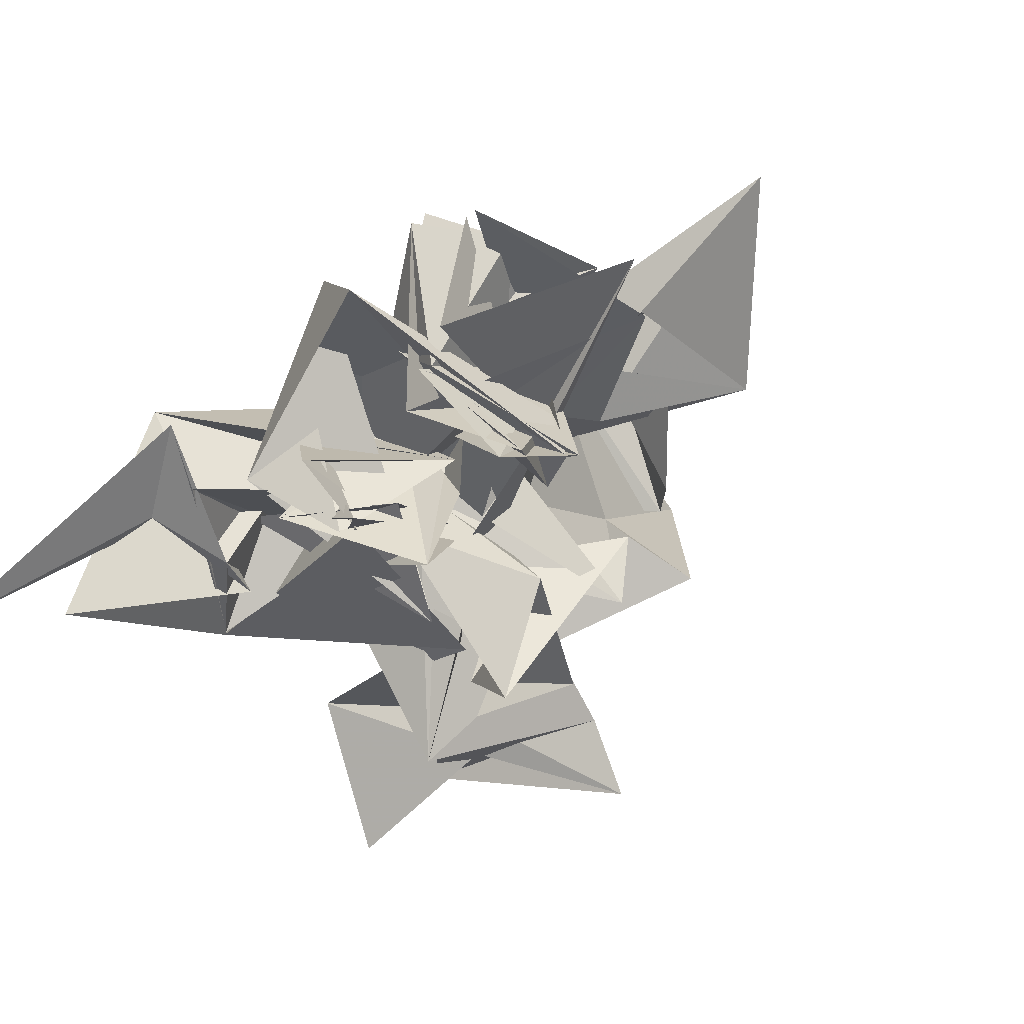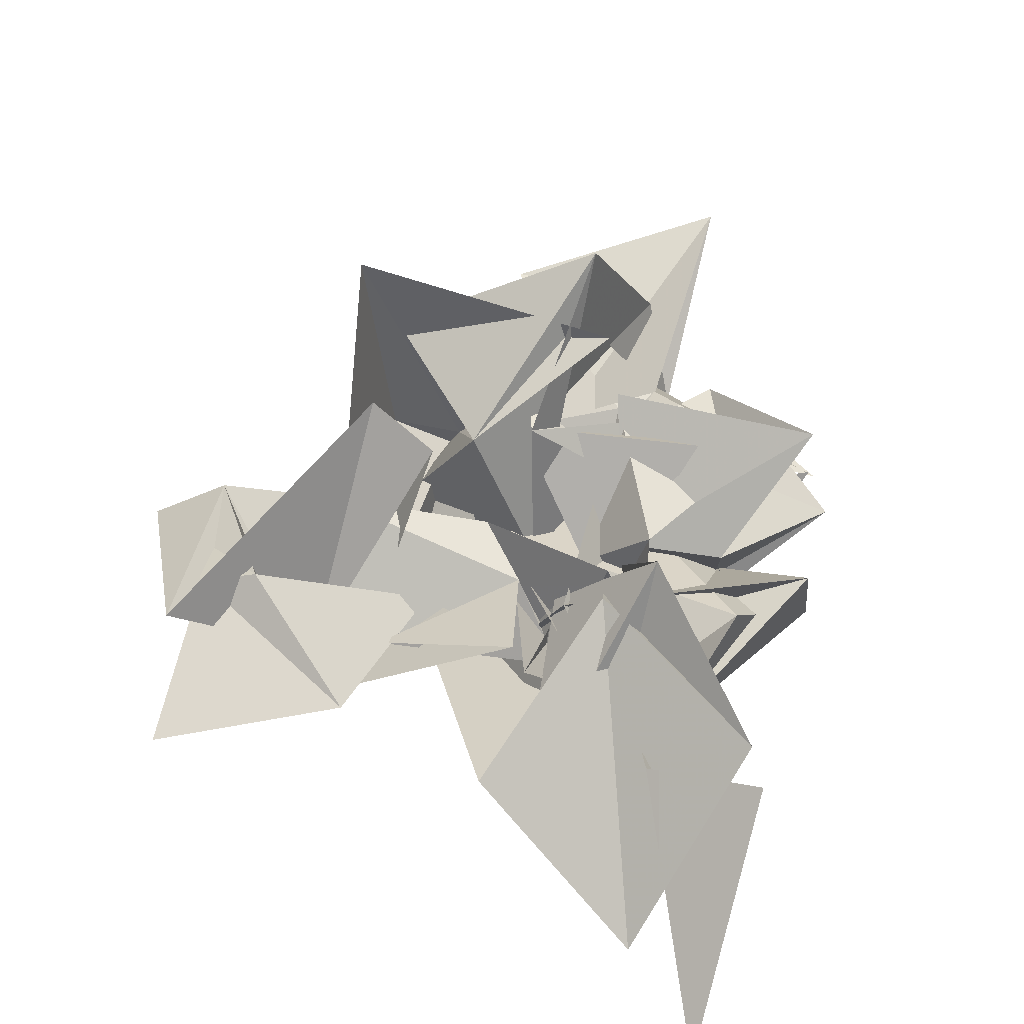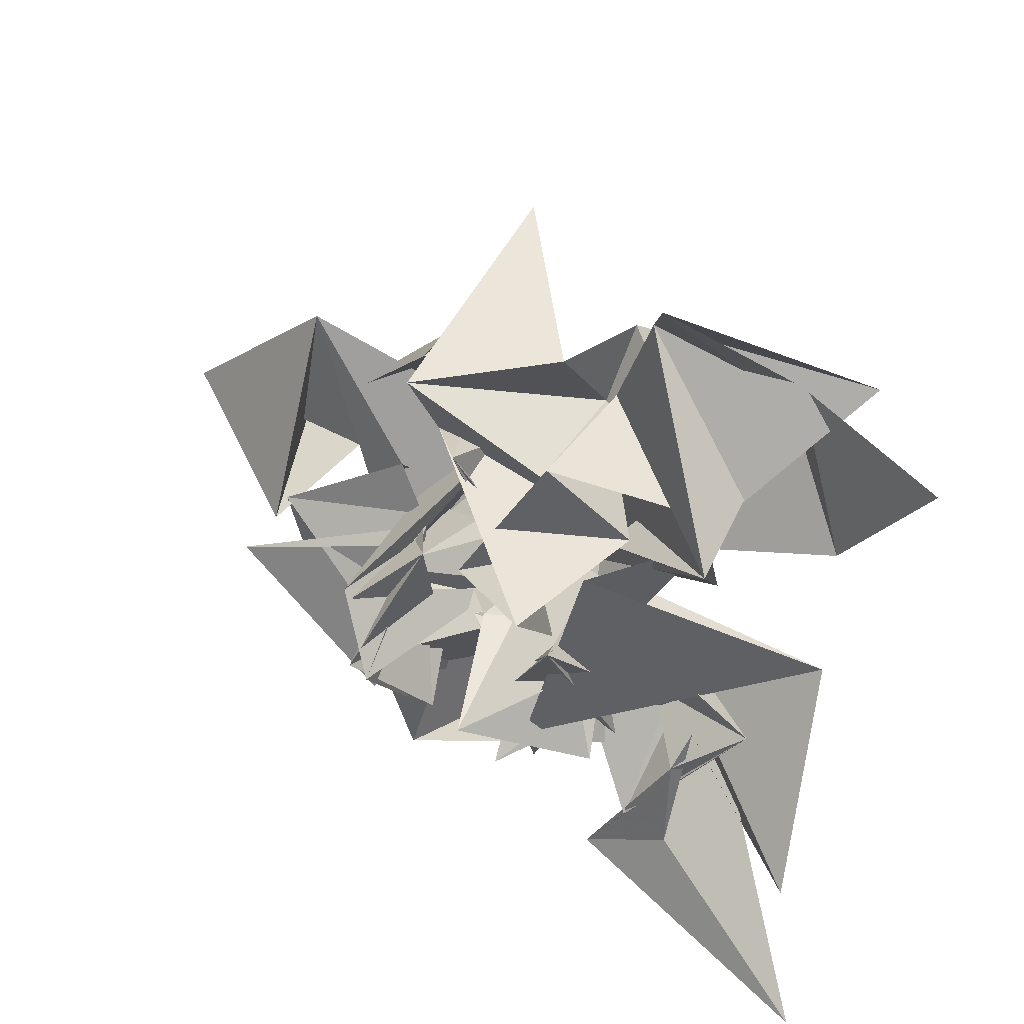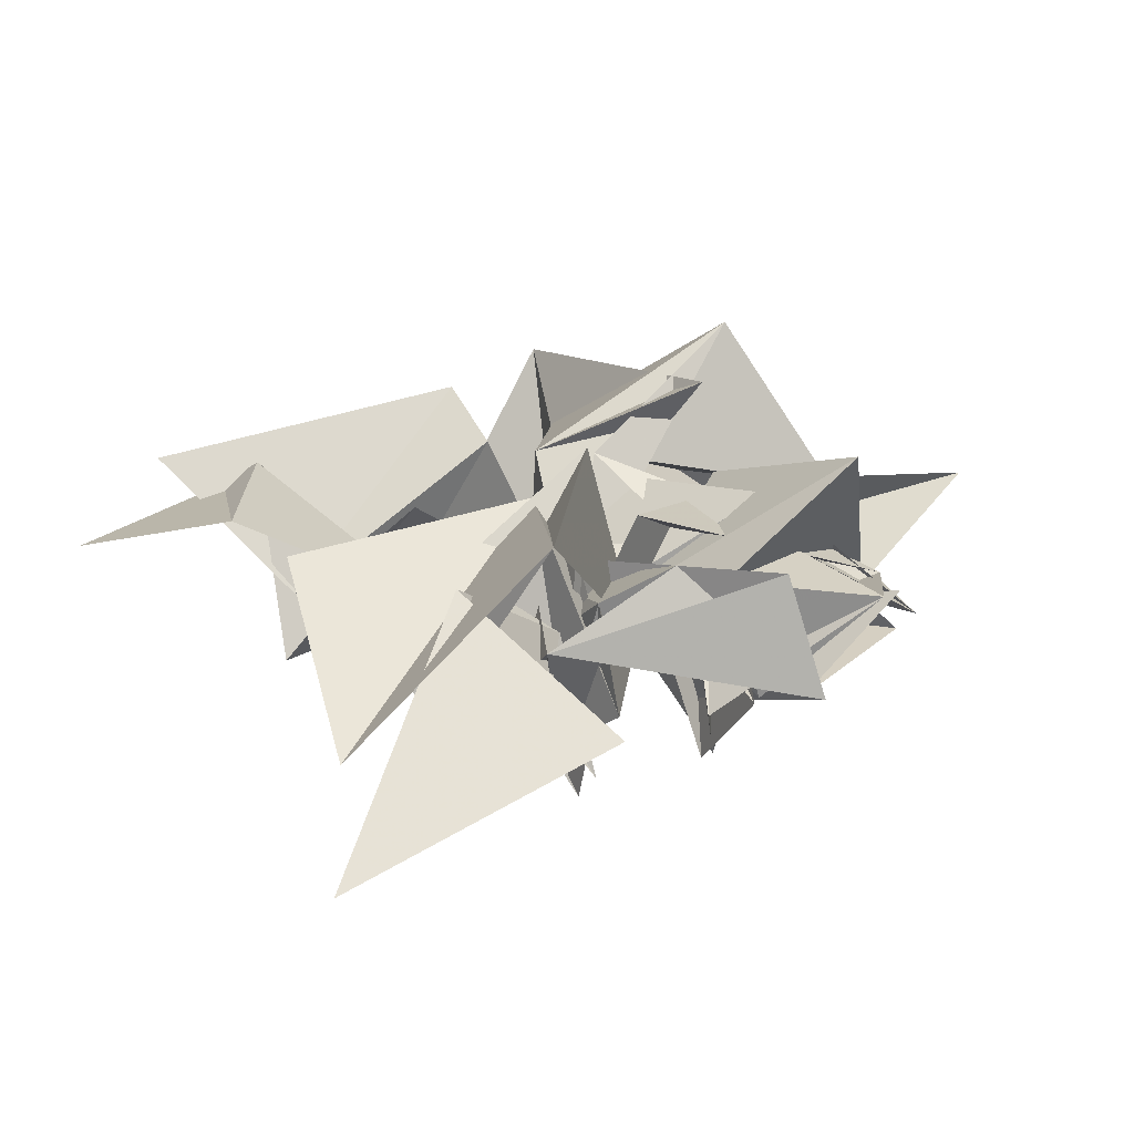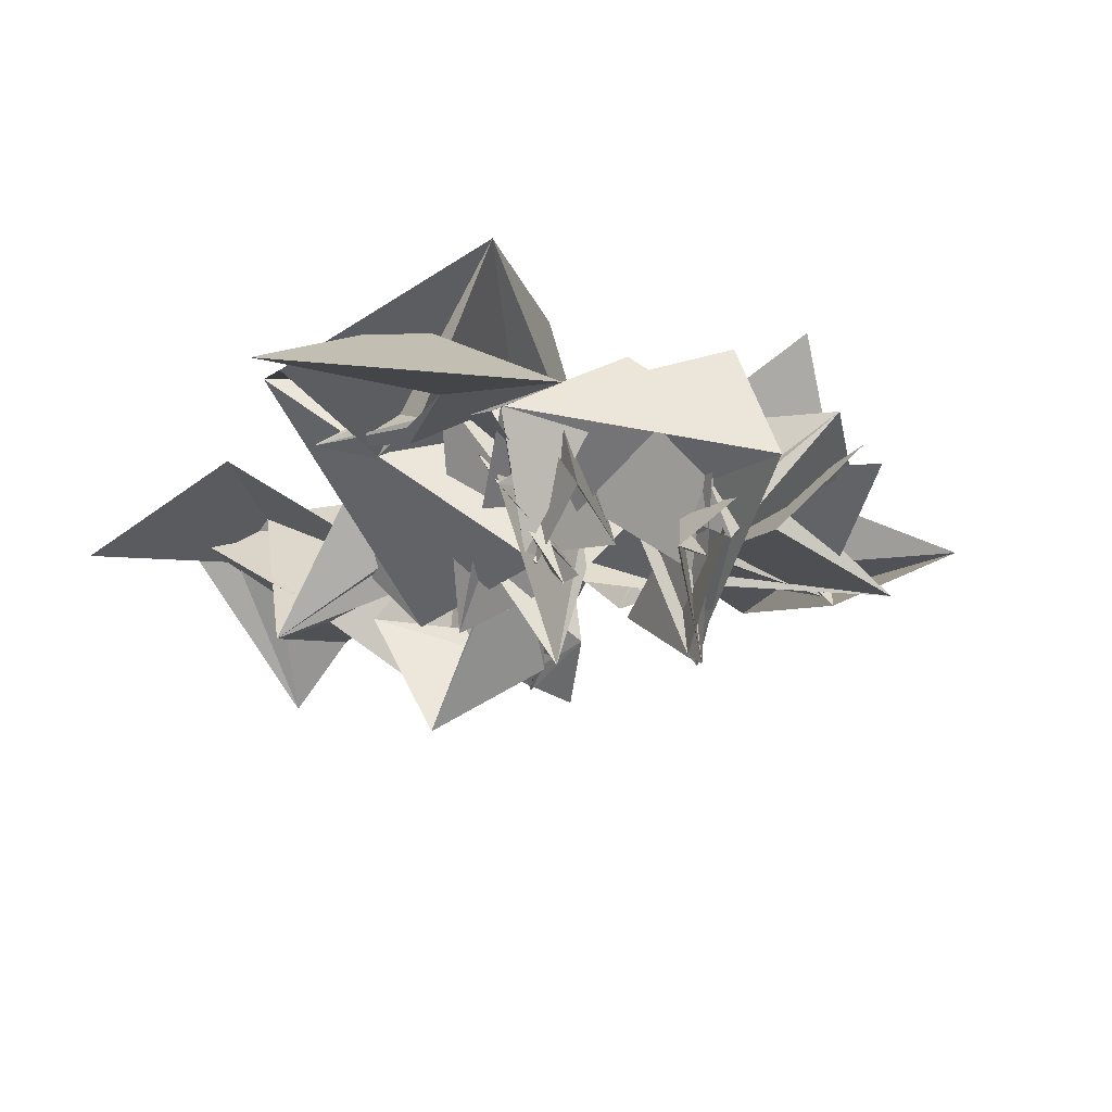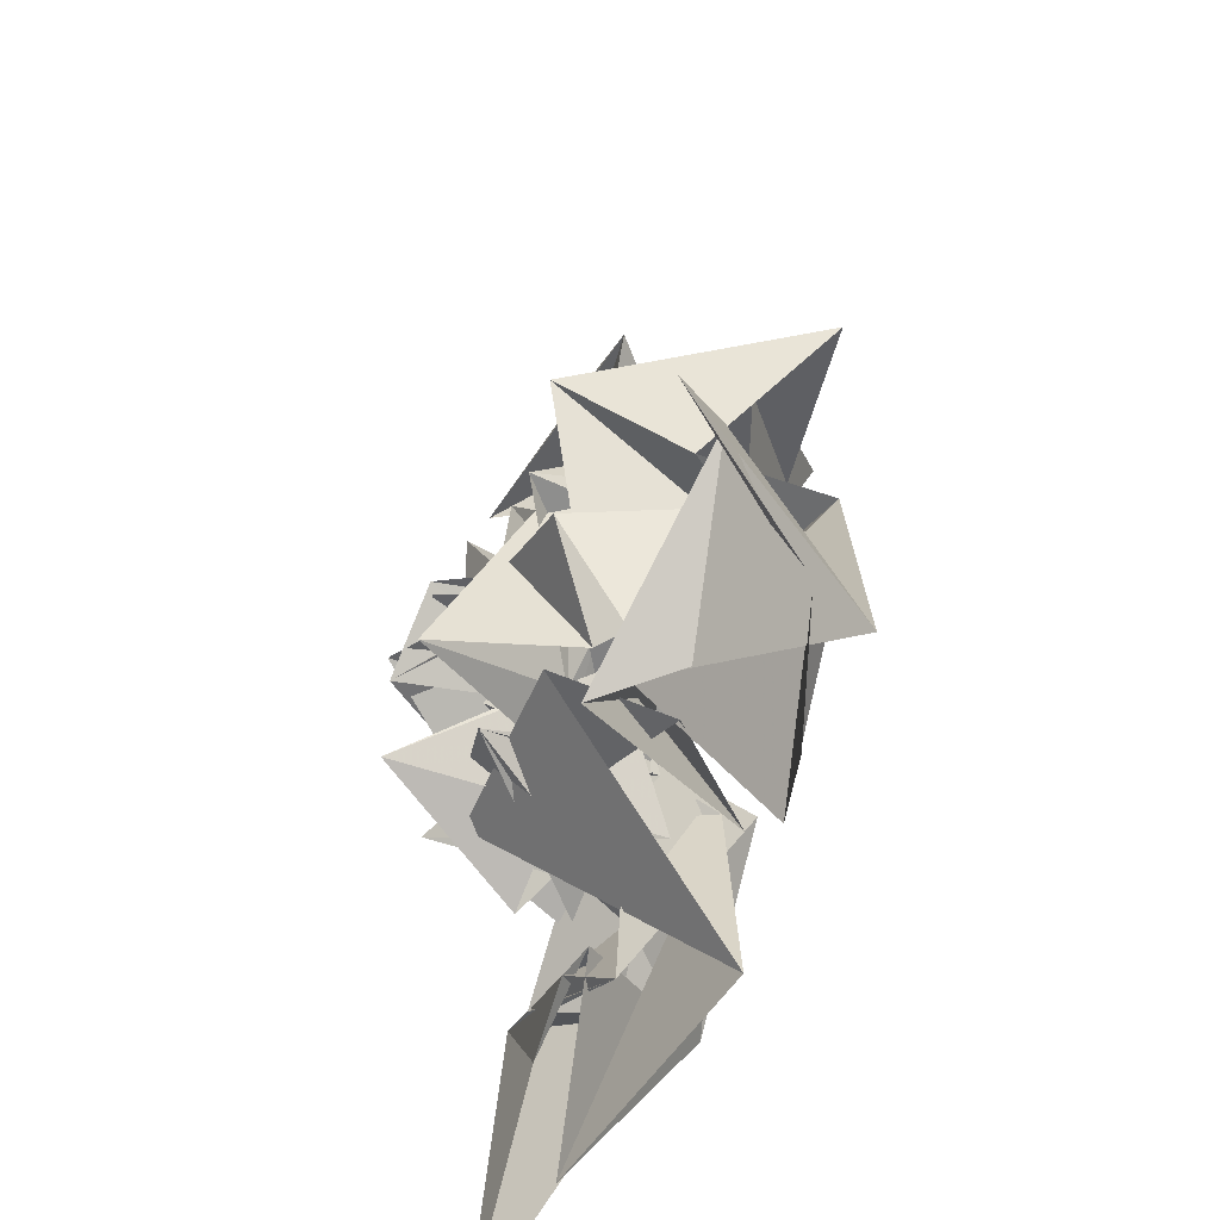
<metadata>
{"format":"obj","ext":"obj","renderer":"f3d","projection":"perspective","resolution":1024,"background":"white","views":[{"elev":-66.4,"azim":-138.8,"up":"+Y"},{"elev":49.5,"azim":110.6,"up":"+Y"},{"elev":52.4,"azim":24.5,"up":"+Z"},{"elev":0.8,"azim":148.4,"up":"+Y"},{"elev":-41.9,"azim":154.9,"up":"+Y"},{"elev":42.0,"azim":74.1,"up":"+Z"}]}
</metadata>
<code>
v  4.416  5.454  -2.639
v  3.891  5.759  -2.433
v  3.9  5.899  -2.038
v  4.278  5.713  -2.39
v  4.184  6.181  -1.906
v  3.543  5.893  -1.472
v  3.812  6.138  -1.448
v  3.807  6.305  -1.864
v  3.545  6.049  -1.489
v  4.146  6.27  -1.483
v  4.389  6.204  -1.016
v  3.933  6.106  -2.31
v  3.646  5.753  -2.6
v  3.864  5.842  -2.167
v  3.828  6.206  -2.579
v  3.57  6.329  -2.05
v  3.454  5.704  -2.04
v  3.552  5.919  -1.911
v  3.481  6.18  -1.761
v  3.888  5.888  -1.261
v  3.915  6.436  -1.131
v  3.948  6.379  -0.9744
v  3.509  5.986  -2.085
v  3.75  5.781  -2.415
v  4.056  5.919  -1.985
v  3.486  6.454  -2.18
v  3.174  5.962  -1.934
v  3.451  5.781  -2.274
v  3.465  6.32  -2.029
v  3.34  6.225  -1.606
v  3.463  6.287  -1.148
v  3.548  6.309  -0.8452
v  3.615  6.177  -0.6377
v  3.403  5.609  -2.092
v  3.77  6.121  -2.107
v  3.794  6.059  -2.175
v  3.458  6.127  -1.868
v  3.497  5.702  -2.058
v  3.508  6.065  -2.267
v  3.449  5.952  -1.884
v  3.197  5.821  -1.529
v  3.398  5.961  -1.141
v  3.856  6.071  -1.251
v  4.144  6.449  -0.9683
v  3.763  6.137  -1.882
v  3.351  6.118  -1.691
v  3.322  5.738  -2.007
v  3.505  5.743  -1.657
v  3.674  5.945  -2.295
v  3.366  6.159  -2.401
v  3.271  6.103  -1.629
v  3.465  5.621  -1.38
v  3.638  5.984  -1.346
v  3.355  6.496  -1.445
v  3.375  6.657  -1.274
v  3.224  5.922  -1.857
v  3.321  5.538  -1.873
v  3.629  5.786  -2.186
v  3.526  6.183  -1.918
v  3.139  6.139  -2.556
v  3.017  5.824  -2.547
v  2.868  5.95  -1.859
v  3.418  5.982  -1.678
v  2.994  6.129  -1.347
v  2.928  6.078  -1.132
v  3.287  6.329  -1.135
v  2.921  6.345  -2.168
v  3.263  6.075  -1.89
v  3.281  6.285  -2.097
v  2.942  6.232  -1.855
v  2.976  5.817  -2.056
v  3.085  5.986  -2.324
v  2.874  5.773  -1.788
v  3.107  6.153  -1.734
v  3.112  5.976  -1.249
v  3.036  6.234  -1.398
v  2.987  6.793  -1.078
v  2.898  6.32  -2.099
v  3.099  6.408  -1.621
v  2.872  6.352  -1.86
v  2.643  6.135  -2.297
v  3.072  5.966  -2.116
v  2.925  5.64  -1.927
v  3.023  5.941  -1.697
v  2.824  6.295  -1.967
v  3.256  6.029  -1.724
v  3.251  6.469  -1.532
v  2.888  6.657  -1.825
v  2.388  5.973  -2.055
v  2.937  6.017  -1.803
v  2.848  5.777  -1.767
v  2.992  5.81  -2.233
v  2.817  6.078  -2.528
v  3.124  5.765  -2.192
v  2.92  6.145  -1.805
v  2.931  6.032  -2.146
v  3.147  6.46  -1.676
v  2.742  6.837  -1.725
v  2.971  6.577  -1.177
v  2.898  5.817  -2.303
v  2.967  6.077  -1.758
v  2.981  5.631  -1.955
v  3.184  6.106  -1.989
v  3.137  6.115  -2.285
v  2.923  6.324  -1.911
v  2.492  6.077  -1.872
v  2.831  6.197  -1.672
v  2.464  6.397  -1.389
v  2.421  6.368  -1.812
v  2.851  6.331  -1.318
v  2.688  6.092  -2.437
v  2.922  6.022  -1.942
v  3.023  5.797  -2.255
v  2.869  6.409  -1.852
v  2.844  6.434  -2.458
v  2.516  6.159  -2.055
v  2.645  6.03  -2.447
v  2.8  6.386  -1.951
v  2.01  6.418  -1.883
v  2.482  6.018  -1.909
v  2.793  6.628  -1.684
f 1 2 13
f 1 13 12
f 2 3 14
f 2 14 13
f 3 4 15
f 3 15 14
f 4 5 16
f 4 16 15
f 5 6 17
f 5 17 16
f 6 7 18
f 6 18 17
f 7 8 19
f 7 19 18
f 8 9 20
f 8 20 19
f 9 10 21
f 9 21 20
f 10 11 22
f 10 22 21
f 12 13 24
f 12 24 23
f 13 14 25
f 13 25 24
f 14 15 26
f 14 26 25
f 15 16 27
f 15 27 26
f 16 17 28
f 16 28 27
f 17 18 29
f 17 29 28
f 18 19 30
f 18 30 29
f 19 20 31
f 19 31 30
f 20 21 32
f 20 32 31
f 21 22 33
f 21 33 32
f 23 24 35
f 23 35 34
f 24 25 36
f 24 36 35
f 25 26 37
f 25 37 36
f 26 27 38
f 26 38 37
f 27 28 39
f 27 39 38
f 28 29 40
f 28 40 39
f 29 30 41
f 29 41 40
f 30 31 42
f 30 42 41
f 31 32 43
f 31 43 42
f 32 33 44
f 32 44 43
f 34 35 46
f 34 46 45
f 35 36 47
f 35 47 46
f 36 37 48
f 36 48 47
f 37 38 49
f 37 49 48
f 38 39 50
f 38 50 49
f 39 40 51
f 39 51 50
f 40 41 52
f 40 52 51
f 41 42 53
f 41 53 52
f 42 43 54
f 42 54 53
f 43 44 55
f 43 55 54
f 45 46 57
f 45 57 56
f 46 47 58
f 46 58 57
f 47 48 59
f 47 59 58
f 48 49 60
f 48 60 59
f 49 50 61
f 49 61 60
f 50 51 62
f 50 62 61
f 51 52 63
f 51 63 62
f 52 53 64
f 52 64 63
f 53 54 65
f 53 65 64
f 54 55 66
f 54 66 65
f 56 57 68
f 56 68 67
f 57 58 69
f 57 69 68
f 58 59 70
f 58 70 69
f 59 60 71
f 59 71 70
f 60 61 72
f 60 72 71
f 61 62 73
f 61 73 72
f 62 63 74
f 62 74 73
f 63 64 75
f 63 75 74
f 64 65 76
f 64 76 75
f 65 66 77
f 65 77 76
f 67 68 79
f 67 79 78
f 68 69 80
f 68 80 79
f 69 70 81
f 69 81 80
f 70 71 82
f 70 82 81
f 71 72 83
f 71 83 82
f 72 73 84
f 72 84 83
f 73 74 85
f 73 85 84
f 74 75 86
f 74 86 85
f 75 76 87
f 75 87 86
f 76 77 88
f 76 88 87
f 78 79 90
f 78 90 89
f 79 80 91
f 79 91 90
f 80 81 92
f 80 92 91
f 81 82 93
f 81 93 92
f 82 83 94
f 82 94 93
f 83 84 95
f 83 95 94
f 84 85 96
f 84 96 95
f 85 86 97
f 85 97 96
f 86 87 98
f 86 98 97
f 87 88 99
f 87 99 98
f 89 90 101
f 89 101 100
f 90 91 102
f 90 102 101
f 91 92 103
f 91 103 102
f 92 93 104
f 92 104 103
f 93 94 105
f 93 105 104
f 94 95 106
f 94 106 105
f 95 96 107
f 95 107 106
f 96 97 108
f 96 108 107
f 97 98 109
f 97 109 108
f 98 99 110
f 98 110 109
f 100 101 112
f 100 112 111
f 101 102 113
f 101 113 112
f 102 103 114
f 102 114 113
f 103 104 115
f 103 115 114
f 104 105 116
f 104 116 115
f 105 106 117
f 105 117 116
f 106 107 118
f 106 118 117
f 107 108 119
f 107 119 118
f 108 109 120
f 108 120 119
f 109 110 121
f 109 121 120

</code>
